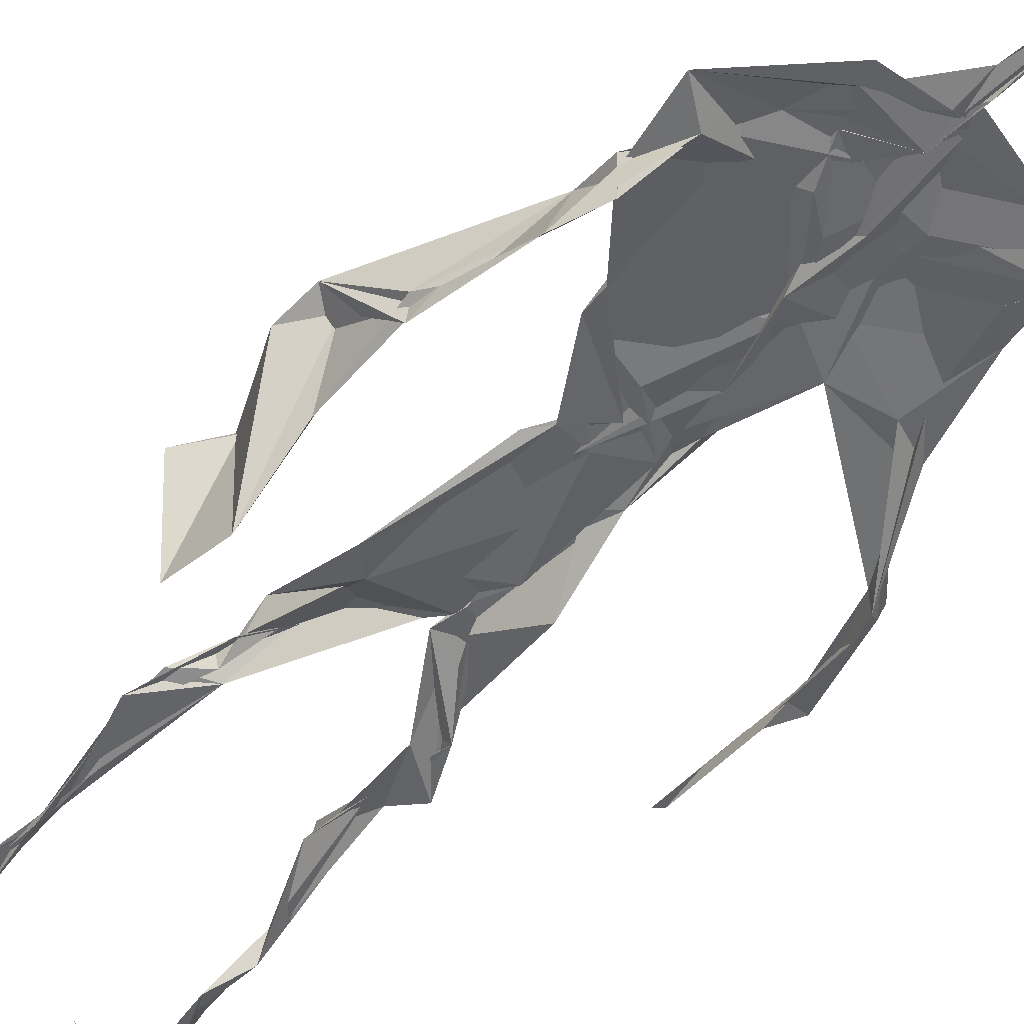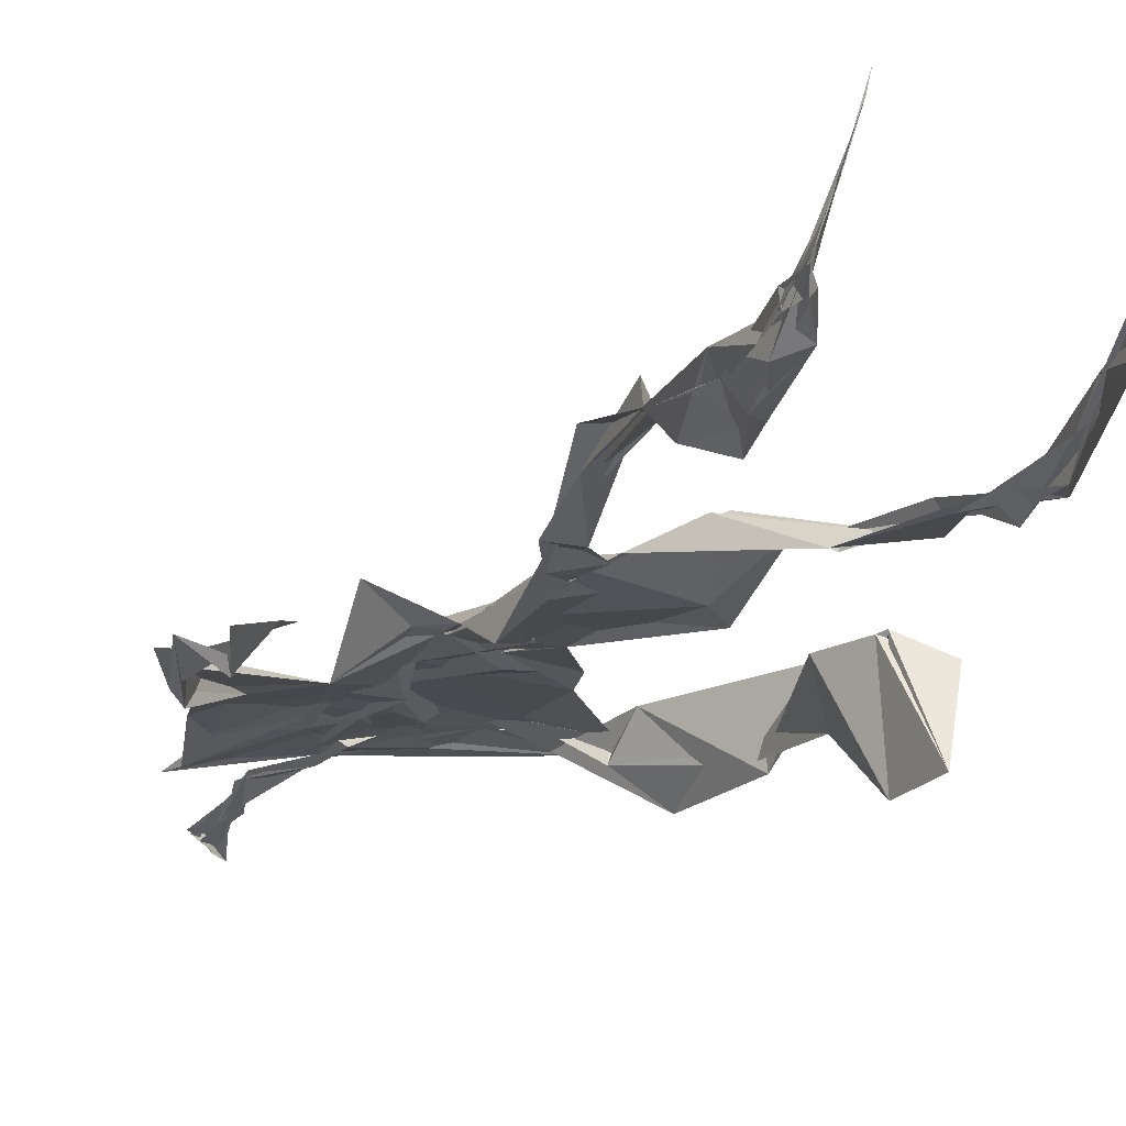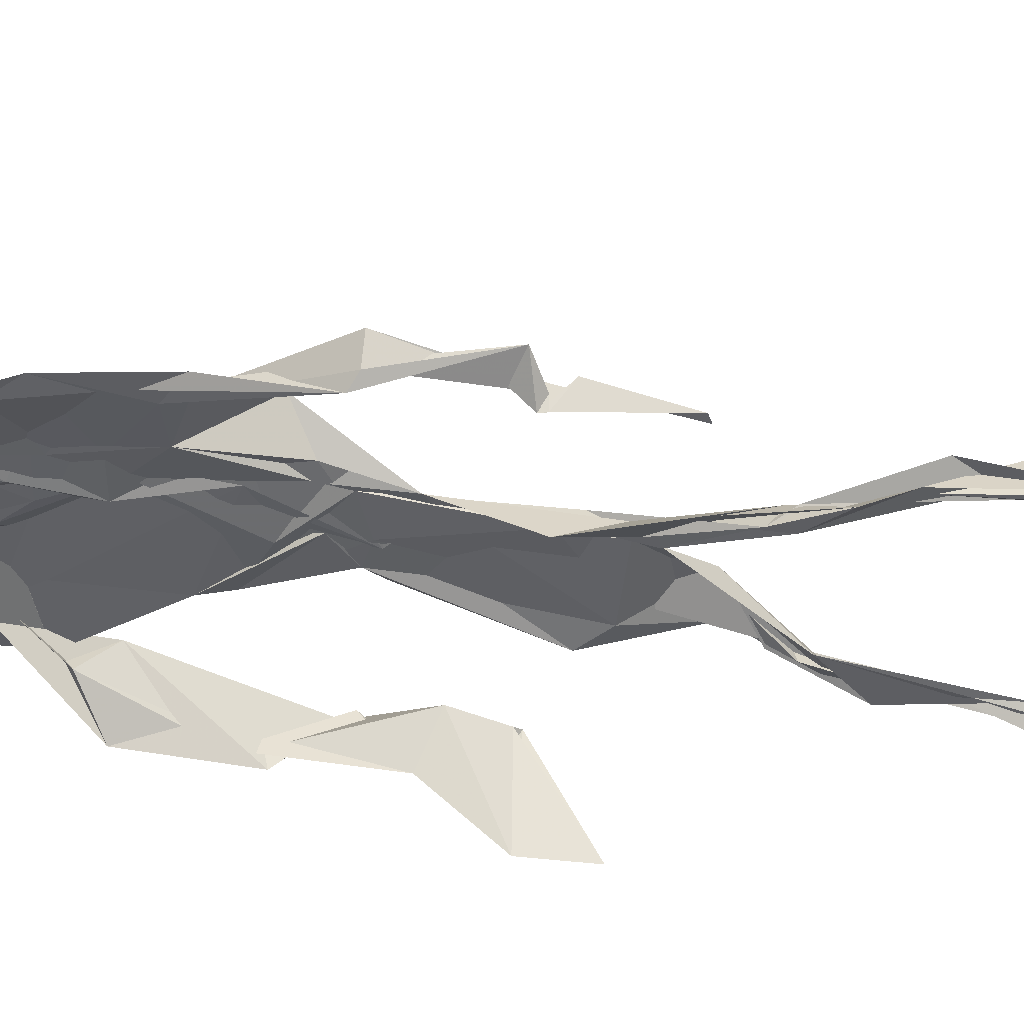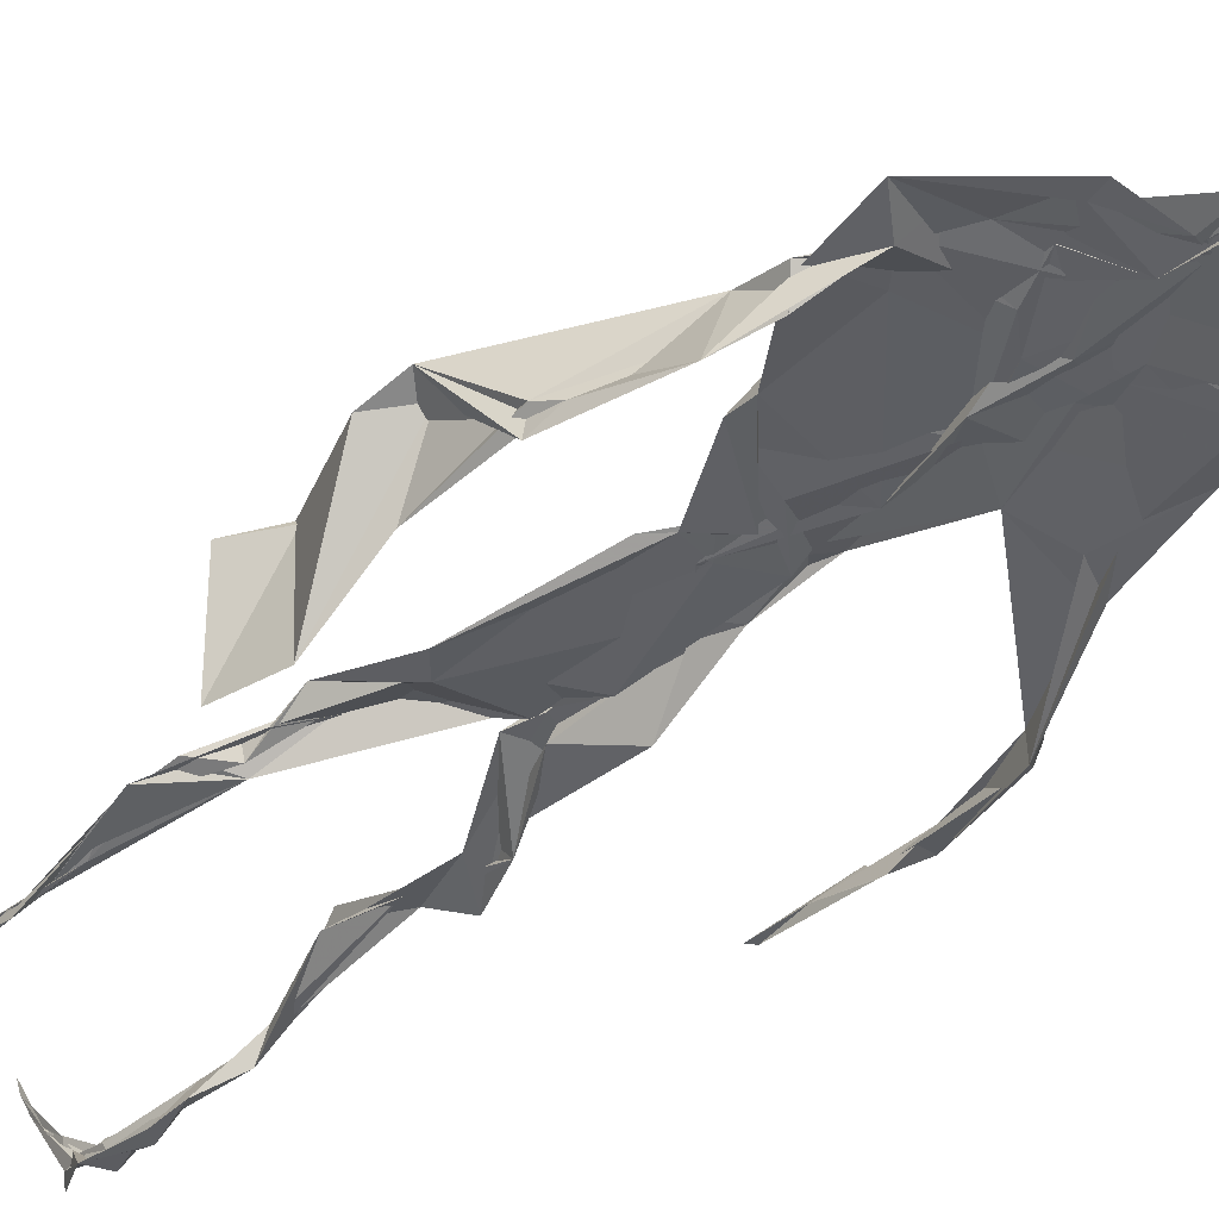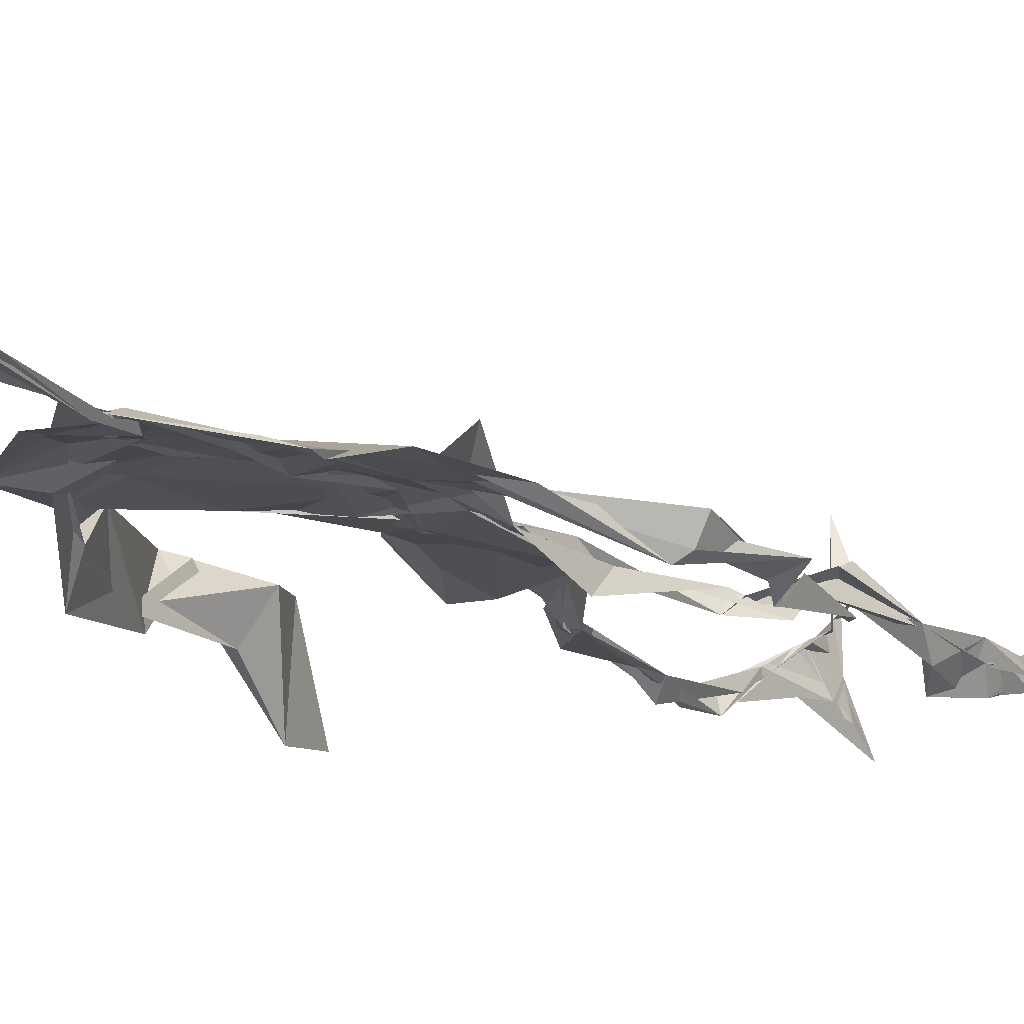
<metadata>
{"format":"obj","ext":"obj","renderer":"f3d","projection":"perspective","resolution":1024,"background":"white","views":[{"elev":-48.1,"azim":141.2,"up":"+Z"},{"elev":-15.1,"azim":-21.5,"up":"+Z"},{"elev":-39.0,"azim":-98.3,"up":"+Z"},{"elev":-39.9,"azim":136.2,"up":"+Z"},{"elev":-11.9,"azim":-148.3,"up":"+Z"}]}
</metadata>
<code>
v 0.4394 0.233 0.4678
v 0.553 0.3594 0.4762
v 0.4814 0.5077 0.4868
v 0.5034 0.7519 0.484
v 0.4195 0.6831 0.478
v 0.3806 0.4271 0.4514
v 0.5717 0.225 0.4621
v 0.5702 0.3083 0.4775
v 0.5403 0.736 0.4862
v 0.5215 0.3974 0.4971
v 0.4706 0.4746 0.463
v 0.442 0.3582 0.4688
v 0.4905 0.8451 0.4909
v 0.4935 0.7032 0.4863
v 0.4845 0.4708 0.4791
v 0.5631 0.08312 0.5174
v 0.5911 0.6337 0.4859
v 0.4255 0.7383 0.4671
v 0.435 0.2507 0.4838
v 0.4843 0.4368 0.4781
v 0.5521 0.1467 0.4761
v 0.6174 0.5097 0.4501
v 0.4366 0.2529 0.4848
v 0.4948 0.871 0.4792
v 0.4964 0.8706 0.4821
v 0.5544 0.09491 0.4937
v 0.5863 0.6533 0.4654
v 0.4349 0.188 0.4754
v 0.5564 0.1289 0.5036
v 0.4461 0.3307 0.4854
v 0.5535 0.6077 0.4832
v 0.5103 0.5654 0.4864
v 0.5527 0.3714 0.4853
v 0.456 0.5812 0.5125
v 0.4833 0.6234 0.4887
v 0.5028 0.7305 0.4823
v 0.5613 0.2617 0.4724
v 0.5108 0.5362 0.4818
v 0.3754 0.5603 0.4572
v 0.4306 0.1337 0.4791
v 0.4499 0.2875 0.5071
v 0.5468 0.3542 0.4757
v 0.5006 0.7637 0.4813
v 0.5673 0.2558 0.4642
v 0.4935 0.8408 0.4899
v 0.4297 0.7234 0.4666
v 0.4757 0.5249 0.4831
v 0.5513 0.5903 0.4863
v 0.4348 0.1387 0.4831
v 0.4878 0.8868 0.4721
v 0.5529 0.7081 0.49
v 0.5617 0.0818 0.5252
v 0.5557 0.6671 0.486
v 0.5063 0.5402 0.4824
v 0.5569 0.1922 0.4722
v 0.4307 0.1123 0.4832
v 0.5611 0.2051 0.4598
v 0.4325 0.1923 0.4862
v 0.4333 0.1237 0.4803
v 0.4237 0.6459 0.4777
v 0.4338 0.09045 0.5191
v 0.4875 0.4573 0.4923
v 0.4353 0.2411 0.4819
v 0.4917 0.4453 0.4831
v 0.4714 0.6501 0.485
v 0.4588 0.3822 0.4807
v 0.5587 0.09031 0.5034
v 0.4762 0.6726 0.4856
v 0.4536 0.3783 0.4774
v 0.4846 0.8953 0.4785
v 0.4925 0.4384 0.4834
v 0.4674 0.3763 0.4736
v 0.4321 0.1458 0.4678
v 0.5754 0.6881 0.4777
v 0.5528 0.4529 0.4715
v 0.4763 0.7027 0.4821
v 0.4575 0.3918 0.4673
v 0.3829 0.5641 0.467
v 0.3726 0.479 0.4618
v 0.5654 0.08252 0.518
v 0.5652 0.709 0.4953
v 0.4292 0.1106 0.4762
v 0.3778 0.4895 0.4474
v 0.5326 0.6856 0.4924
v 0.5523 0.1349 0.5052
v 0.5595 0.2583 0.471
v 0.4804 0.5507 0.4853
v 0.4828 0.5646 0.4896
v 0.4529 0.2122 0.4583
v 0.437 0.1929 0.4744
v 0.4862 0.6407 0.4864
v 0.5038 0.8978 0.4663
v 0.5032 0.739 0.4874
v 0.3828 0.5647 0.4515
v 0.5711 0.6863 0.4858
v 0.496 0.426 0.4831
v 0.5127 0.5791 0.4813
v 0.4351 0.6994 0.4751
v 0.438 0.08415 0.5396
v 0.5006 0.8634 0.4809
v 0.4988 0.5058 0.4853
v 0.4056 0.622 0.4744
v 0.5604 0.2845 0.4712
v 0.4981 0.6458 0.483
v 0.4341 0.1007 0.5074
v 0.4342 0.1152 0.4815
v 0.5049 0.6734 0.4908
v 0.4989 0.7467 0.4891
v 0.4957 0.8934 0.4686
v 0.4918 0.8972 0.4759
v 0.4872 0.515 0.4905
v 0.4643 0.6796 0.4858
v 0.6079 0.6365 0.4438
v 0.5442 0.08285 0.4525
v 0.4716 0.5668 0.4916
v 0.5055 0.56 0.4829
v 0.5684 0.3428 0.4807
v 0.5564 0.09849 0.499
v 0.5573 0.1768 0.4851
v 0.4953 0.7471 0.4853
v 0.3687 0.5595 0.4721
v 0.5898 0.6605 0.4771
v 0.4393 0.1771 0.4614
v 0.4408 0.2427 0.482
v 0.5007 0.8911 0.4723
v 0.4905 0.8267 0.4916
v 0.4541 0.3349 0.4885
v 0.5076 0.7503 0.4837
v 0.4793 0.4414 0.4818
v 0.5533 0.07672 0.5386
v 0.4996 0.4258 0.4873
v 0.4855 0.8922 0.4763
v 0.5548 0.3727 0.4829
v 0.5317 0.7151 0.4887
v 0.596 0.7051 0.4811
v 0.4564 0.2877 0.4924
v 0.5662 0.1974 0.4774
v 0.5538 0.6631 0.5069
v 0.6223 0.4679 0.4163
v 0.3581 0.4999 0.4623
v 0.5087 0.7132 0.4879
v 0.6237 0.5332 0.4848
v 0.5307 0.4006 0.4996
v 0.5445 0.105 0.4689
v 0.6422 0.5151 0.4803
v 0.4431 0.1356 0.4714
v 0.4302 0.1505 0.4744
v 0.5486 0.1185 0.5124
v 0.6439 0.4494 0.4673
v 0.5734 0.06993 0.5814
v 0.4366 0.0861 0.5301
v 0.6374 0.5379 0.4891
v 0.6173 0.5871 0.4541
v 0.6209 0.4633 0.48
v 0.5007 0.7587 0.4851
v 0.4838 0.5947 0.4856
v 0.372 0.5135 0.4613
v 0.4928 0.6869 0.4839
v 0.459 0.6247 0.4814
v 0.4946 0.8899 0.4753
v 0.3782 0.494 0.4465
v 0.4477 0.1825 0.4616
v 0.4311 0.1362 0.4882
v 0.5935 0.6618 0.4787
v 0.4526 0.297 0.494
v 0.3755 0.4298 0.4521
v 0.4859 0.7048 0.4866
v 0.4324 0.1171 0.4914
v 0.4404 0.319 0.4985
v 0.4918 0.5102 0.4835
v 0.4446 0.7407 0.4736
v 0.5682 0.2532 0.459
v 0.5659 0.3119 0.4844
v 0.5565 0.1741 0.4872
v 0.496 0.8406 0.4901
v 0.4855 0.6379 0.4878
v 0.5529 0.3909 0.4941
v 0.5545 0.1439 0.5009
v 0.5252 0.5429 0.4829
v 0.3777 0.4568 0.4545
v 0.605 0.4985 0.4774
v 0.6273 0.4282 0.4194
v 0.3753 0.4897 0.454
v 0.434 0.1123 0.4991
v 0.5616 0.09093 0.5228
v 0.5436 0.7487 0.4856
v 0.5757 0.324 0.4746
v 0.6178 0.4678 0.4787
v 0.5462 0.122 0.4769
v 0.4683 0.6756 0.4868
v 0.5619 0.1763 0.478
v 0.6195 0.5698 0.4473
v 0.5313 0.4397 0.4839
v 0.6221 0.5752 0.4587
v 0.5338 0.5309 0.4844
v 0.4308 0.1115 0.4908
v 0.4925 0.8904 0.4839
v 0.5212 0.6896 0.4852
v 0.4786 0.4135 0.4828
v 0.5025 0.8936 0.4714
v 0.5377 0.4376 0.4746
v 0.4291 0.1093 0.4865
v 0.495 0.9008 0.4788
v 0.4277 0.6319 0.4759
v 0.5042 0.6753 0.4848
v 0.5636 0.2478 0.4656
v 0.5069 0.7736 0.4876
v 0.482 0.6837 0.488
v 0.4995 0.7384 0.4878
f 23 165 30
f 135 74 122
f 174 29 55
f 6 166 180
f 97 87 48
f 108 43 155
f 32 116 195
f 151 61 184
f 128 51 120
f 27 95 122
f 119 144 21
f 133 187 173
f 49 196 73
f 156 53 31
f 101 88 47
f 48 176 97
f 31 48 116
f 112 205 14
f 1 19 58
f 97 91 88
f 153 22 194
f 59 61 40
f 64 129 199
f 69 169 136
f 128 120 207
f 17 194 152
f 17 113 74
f 190 159 68
f 90 23 28
f 180 166 83
f 81 84 74
f 80 148 150
f 179 75 195
f 160 109 203
f 11 129 47
f 127 136 124
f 107 95 53
f 99 151 105
f 191 172 55
f 25 207 45
f 149 182 154
f 35 115 159
f 94 78 60
f 118 52 26
f 68 159 91
f 22 142 139
f 14 205 134
f 38 32 3
f 53 156 107
f 100 160 70
f 208 46 167
f 201 170 195
f 110 126 25
f 173 8 33
f 39 121 183
f 85 67 178
f 39 183 140
f 3 170 62
f 39 204 121
f 131 10 15
f 117 8 103
f 142 22 153
f 181 188 145
f 169 165 19
f 140 161 157
f 155 13 45
f 99 105 61
f 195 116 179
f 57 178 119
f 177 193 33
f 83 79 161
f 160 203 70
f 97 88 87
f 118 67 16
f 171 93 167
f 12 77 30
f 178 67 144
f 62 71 131
f 62 20 3
f 166 79 83
f 208 104 65
f 39 94 204
f 207 120 4
f 21 7 119
f 171 46 18
f 47 88 34
f 94 140 78
f 44 57 37
f 147 90 40
f 121 159 78
f 93 4 120
f 134 84 36
f 43 175 13
f 119 7 57
f 11 66 129
f 55 29 148
f 189 21 114
f 12 30 72
f 125 50 132
f 20 66 11
f 54 48 87
f 89 124 1
f 155 45 4
f 195 75 201
f 109 92 197
f 137 85 57
f 105 151 196
f 120 158 167
f 155 43 13
f 44 8 173
f 145 152 181
f 205 176 198
f 26 114 118
f 154 182 139
f 66 77 12
f 187 10 42
f 203 197 70
f 26 185 29
f 96 69 77
f 186 128 9
f 70 200 24
f 1 124 136
f 175 100 70
f 152 192 17
f 80 16 85
f 200 50 24
f 56 184 61
f 161 79 180
f 89 1 162
f 37 57 7
f 81 135 9
f 131 42 10
f 47 129 101
f 80 85 148
f 46 5 98
f 49 73 58
f 8 37 103
f 46 98 18
f 201 177 143
f 202 59 163
f 163 59 40
f 69 96 72
f 78 140 157
f 17 74 164
f 162 146 123
f 185 150 148
f 181 152 194
f 197 200 70
f 169 72 165
f 158 107 104
f 111 3 11
f 187 42 86
f 68 76 190
f 53 164 31
f 69 136 127
f 152 145 142
f 23 63 28
f 163 40 28
f 29 174 189
f 116 32 31
f 190 98 60
f 98 76 18
f 24 125 13
f 25 92 110
f 58 162 1
f 49 58 147
f 66 20 77
f 197 203 109
f 166 6 79
f 142 145 139
f 43 36 126
f 132 50 92
f 74 113 122
f 204 65 159
f 83 183 157
f 175 43 126
f 4 45 207
f 65 204 5
f 141 158 120
f 10 187 133
f 159 88 91
f 174 21 189
f 108 18 76
f 209 76 14
f 94 102 204
f 106 82 202
f 193 10 33
f 105 147 40
f 194 22 181
f 200 197 50
f 3 32 170
f 196 147 105
f 62 15 87
f 147 58 90
f 83 157 180
f 68 91 112
f 160 100 126
f 180 79 6
f 89 162 123
f 137 57 44
f 101 62 87
f 75 179 193
f 155 93 171
f 36 84 81
f 134 209 14
f 199 12 72
f 41 63 23
f 109 160 110
f 82 146 168
f 192 142 153
f 114 144 118
f 46 171 167
f 16 150 52
f 61 151 99
f 38 111 115
f 135 81 74
f 121 204 159
f 73 146 162
f 55 172 86
f 136 169 19
f 73 162 58
f 45 132 25
f 164 27 17
f 112 91 205
f 35 104 156
f 77 62 96
f 170 32 195
f 176 205 91
f 201 71 170
f 117 2 8
f 51 128 186
f 13 175 24
f 16 67 85
f 143 131 71
f 28 40 90
f 29 189 26
f 32 38 156
f 59 56 61
f 138 31 164
f 159 190 60
f 133 173 33
f 167 158 208
f 186 9 135
f 62 101 64
f 152 142 192
f 164 74 84
f 103 86 42
f 121 78 157
f 132 92 25
f 23 30 41
f 13 125 45
f 4 93 155
f 188 181 139
f 169 69 72
f 202 163 106
f 62 170 71
f 89 28 63
f 202 56 59
f 107 141 95
f 189 114 26
f 137 44 191
f 7 21 174
f 46 208 5
f 104 107 156
f 139 182 188
f 64 101 129
f 207 36 9
f 154 145 188
f 43 209 36
f 146 82 106
f 157 183 121
f 123 28 89
f 172 44 173
f 151 184 196
f 63 124 89
f 24 175 70
f 106 163 123
f 54 193 179
f 122 113 27
f 165 72 30
f 138 176 48
f 168 146 73
f 95 51 122
f 35 159 65
f 138 84 198
f 136 19 1
f 84 138 164
f 64 96 62
f 22 139 181
f 172 173 86
f 77 69 127
f 35 156 38
f 55 148 191
f 177 75 193
f 15 10 193
f 65 104 35
f 185 26 52
f 106 123 146
f 93 120 167
f 12 199 129
f 165 23 19
f 88 101 87
f 190 76 98
f 209 108 76
f 117 42 143
f 102 94 60
f 183 161 140
f 48 54 179
f 207 9 128
f 154 139 145
f 90 58 19
f 171 18 155
f 31 138 48
f 105 40 61
f 133 33 10
f 209 134 36
f 164 95 27
f 30 77 127
f 179 116 48
f 193 54 15
f 29 185 148
f 68 112 76
f 100 175 126
f 115 111 47
f 149 154 188
f 47 111 11
f 197 92 50
f 9 36 81
f 192 113 17
f 184 56 168
f 37 8 44
f 156 31 32
f 16 52 118
f 130 52 150
f 201 75 177
f 97 176 91
f 3 111 38
f 120 51 141
f 55 206 174
f 17 27 194
f 2 33 8
f 108 155 18
f 83 161 183
f 143 71 201
f 39 140 94
f 53 95 164
f 30 127 41
f 172 191 44
f 66 12 129
f 168 73 196
f 37 7 103
f 207 25 126
f 113 153 27
f 177 33 2
f 62 131 15
f 174 206 7
f 113 192 153
f 95 141 51
f 122 51 135
f 143 177 2
f 20 62 77
f 20 11 3
f 34 88 159
f 117 103 42
f 34 159 115
f 28 123 163
f 206 86 103
f 102 5 204
f 60 78 159
f 207 126 36
f 206 103 7
f 150 185 130
f 15 54 87
f 148 85 191
f 173 187 86
f 52 130 185
f 119 178 144
f 49 147 196
f 178 57 85
f 144 114 21
f 158 141 107
f 124 63 127
f 196 184 168
f 35 38 115
f 202 82 56
f 2 117 143
f 138 198 176
f 110 160 126
f 132 45 125
f 209 43 108
f 131 143 42
f 208 158 104
f 188 182 149
f 80 150 16
f 186 135 51
f 199 96 64
f 5 60 98
f 41 127 63
f 72 96 199
f 125 24 50
f 90 19 23
f 67 118 144
f 112 14 76
f 109 110 92
f 168 56 82
f 84 134 198
f 206 55 86
f 205 198 134
f 102 60 5
f 137 191 85
f 194 27 153
f 161 180 157
f 47 34 115
f 65 5 208

</code>
